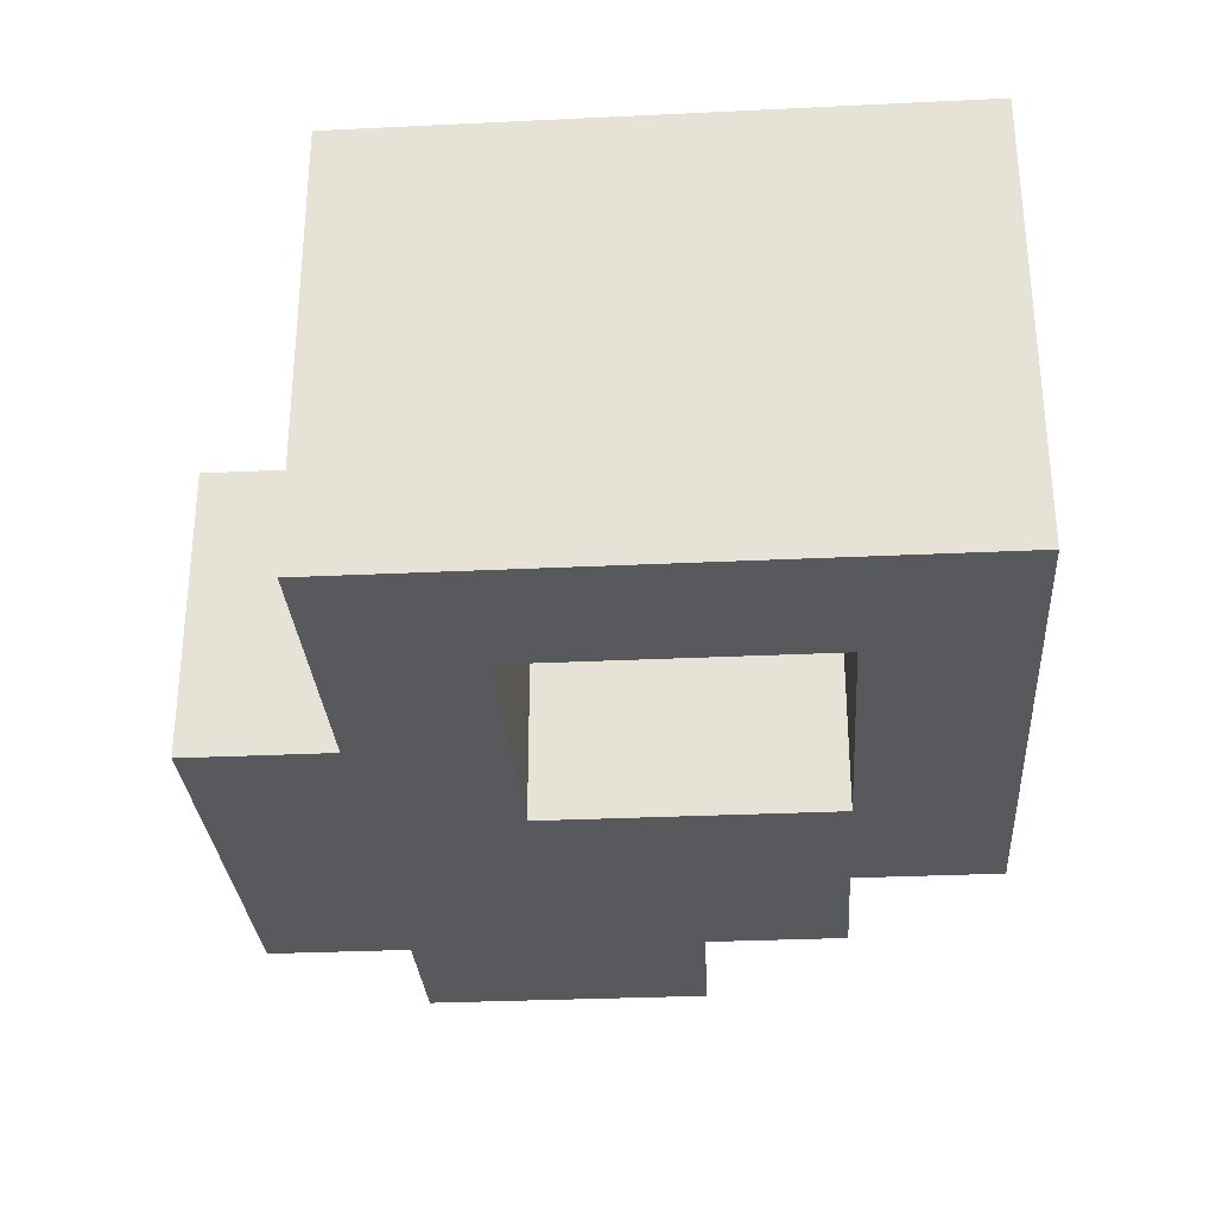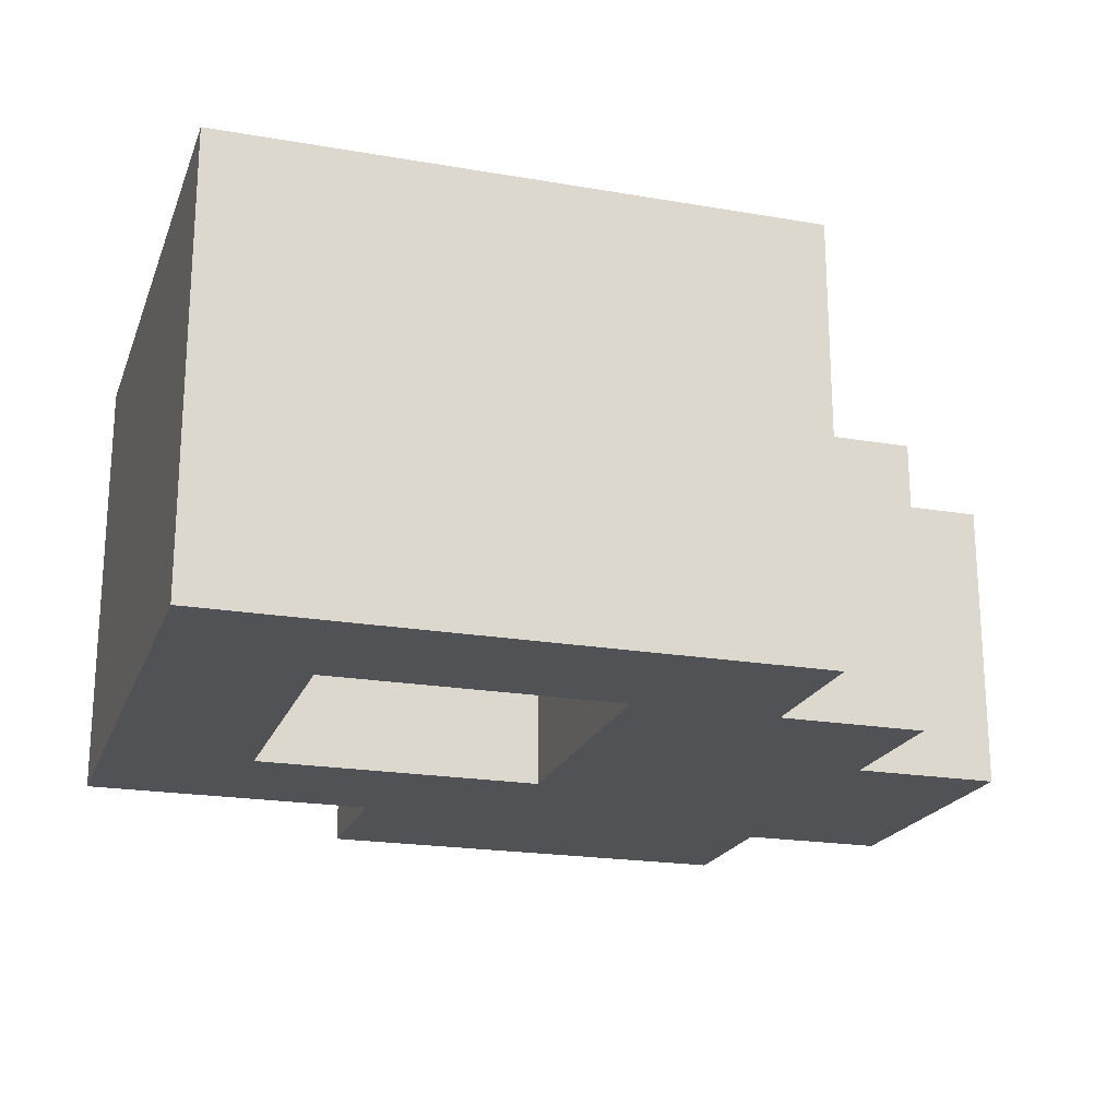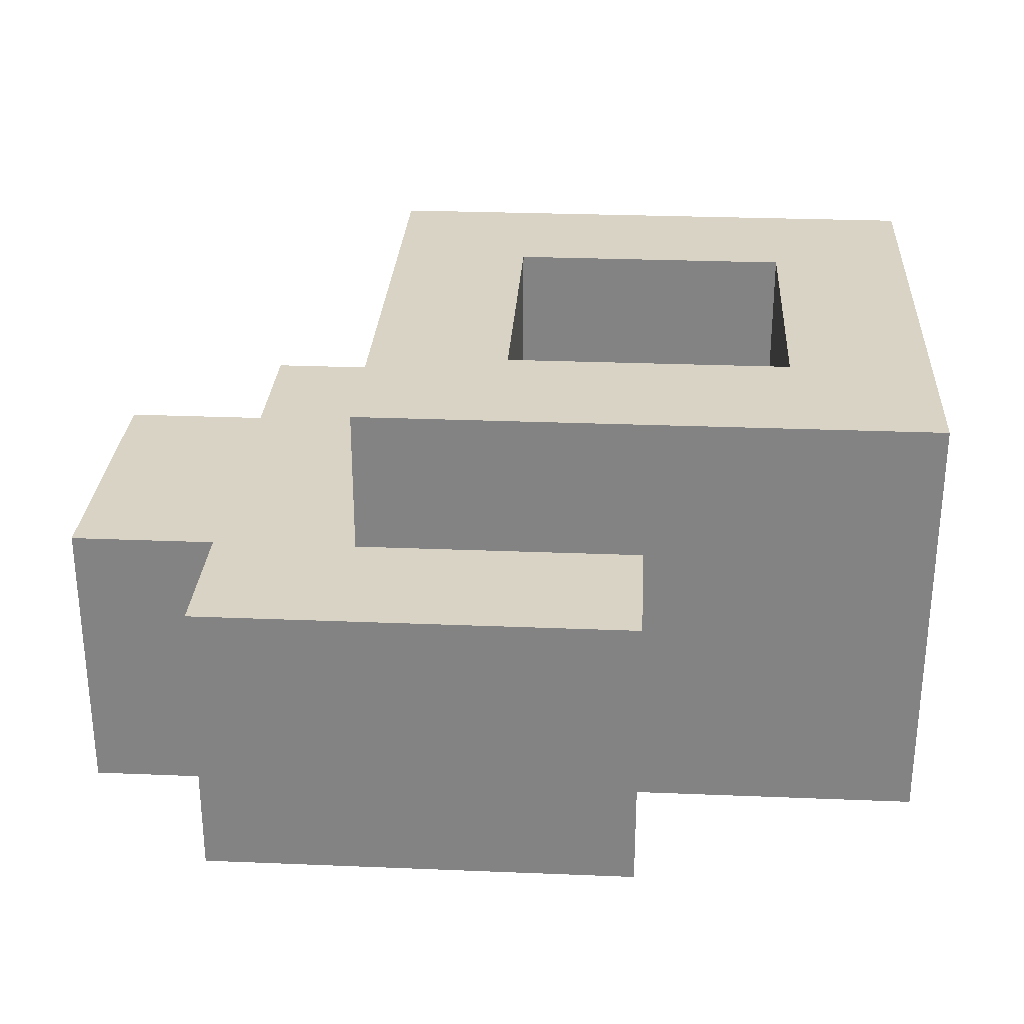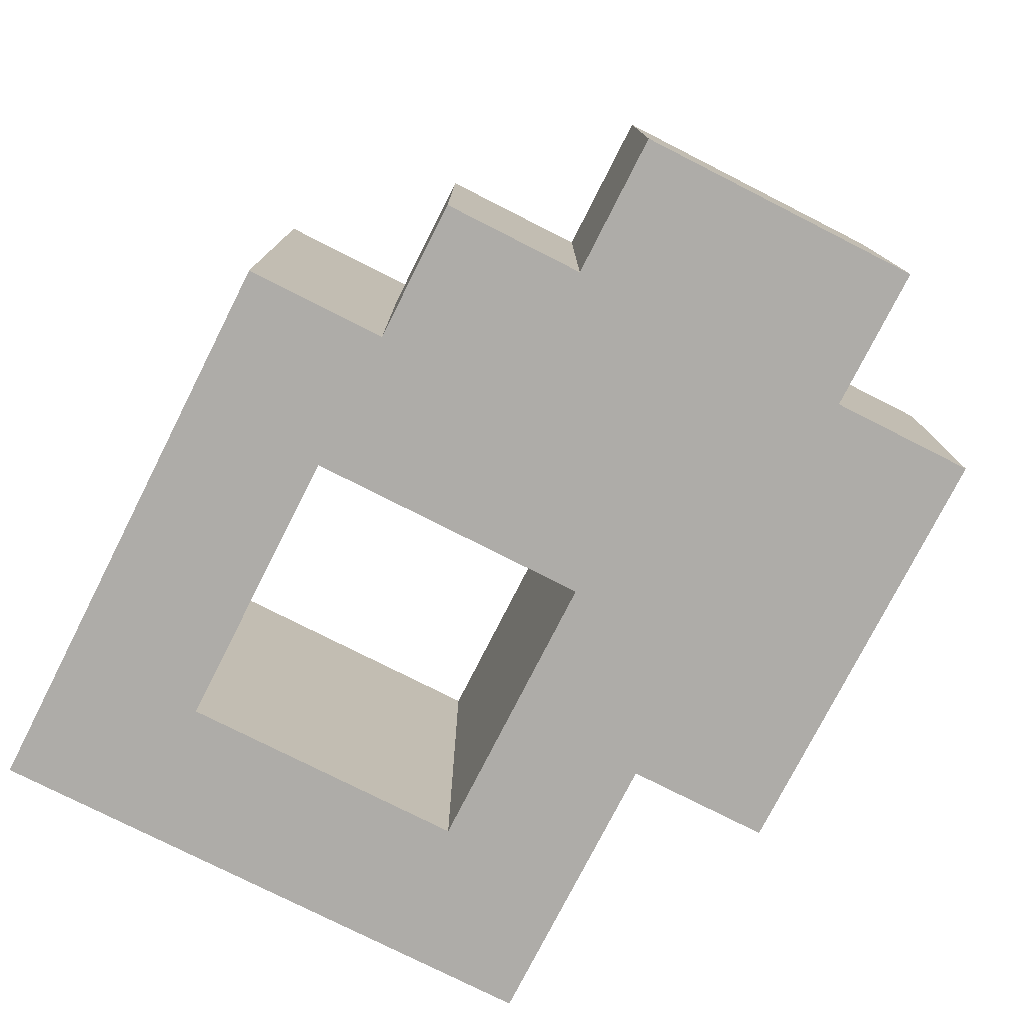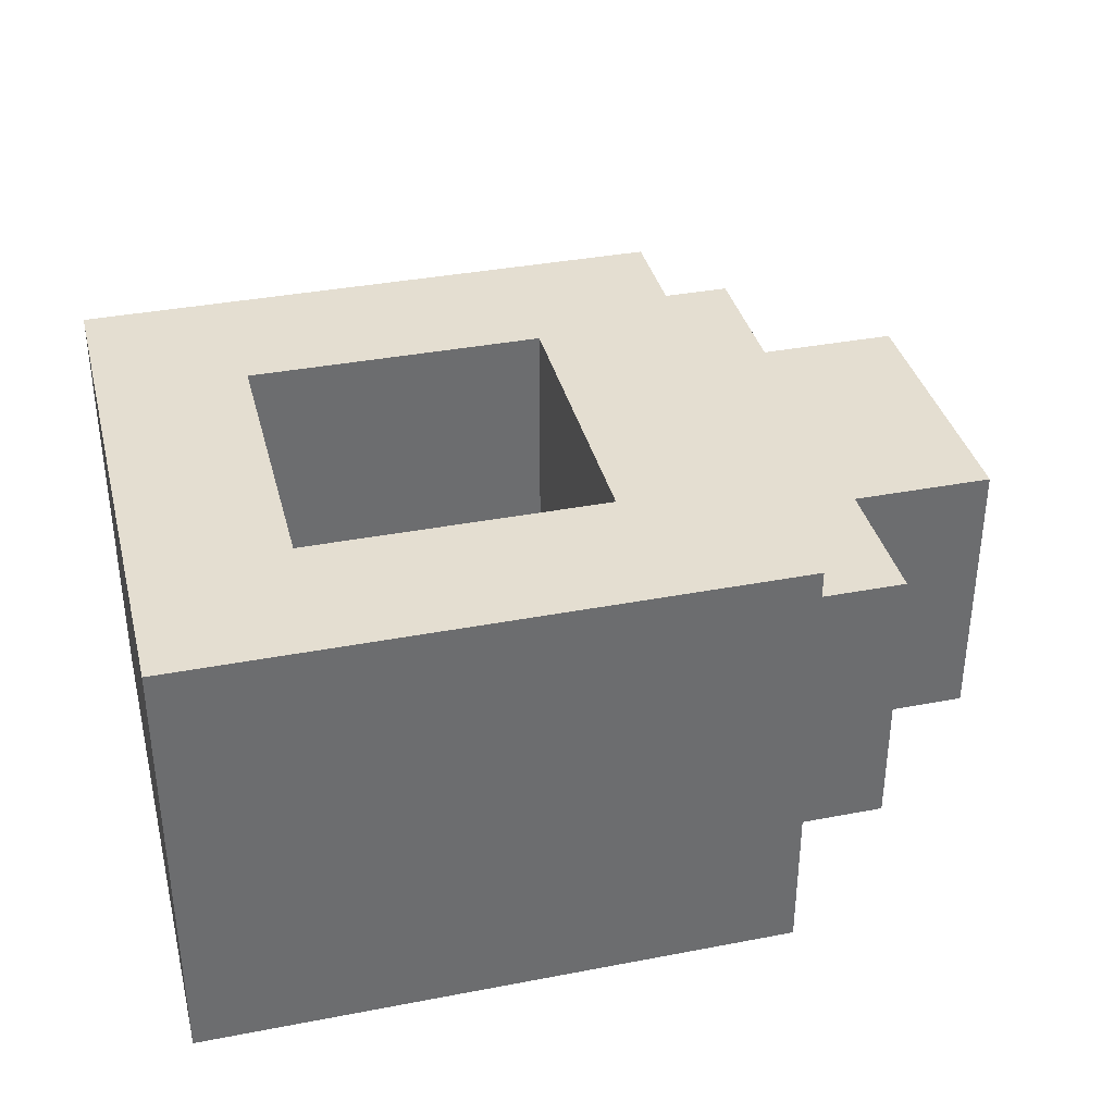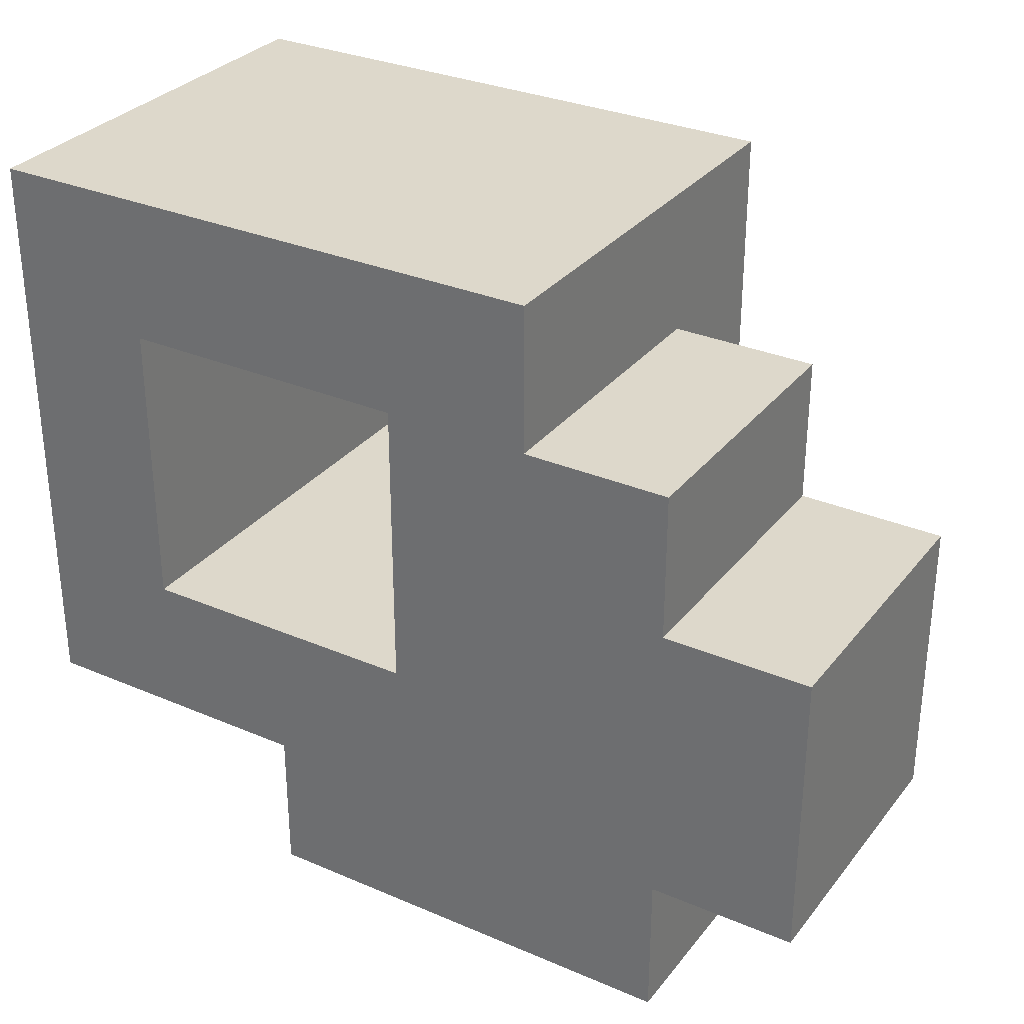
<metadata>
{"format":"obj","ext":"obj","renderer":"f3d","projection":"perspective","resolution":1024,"background":"white","views":[{"elev":-30.2,"azim":-86.0,"up":"+Y"},{"elev":-20.6,"azim":-17.3,"up":"+Y"},{"elev":28.3,"azim":-176.5,"up":"+Y"},{"elev":-77.0,"azim":63.1,"up":"+Y"},{"elev":36.5,"azim":-14.0,"up":"+Y"},{"elev":31.1,"azim":31.4,"up":"+Z"}]}
</metadata>
<code>
v  -24.31 54.69 0
v  -24.31 55.69 0
v  -23.31 55.69 0
v  -23.31 54.69 0
v  -24.31 54.69 5
v  -23.31 54.69 5
v  -23.31 55.69 5
v  -24.31 55.69 5
v  -23.31 54.69 1
v  -24.31 54.69 1
v  -22.31 54.69 0
v  -22.31 55.69 0
v  -22.31 55.69 1
v  -22.31 54.69 1
v  -23.31 56.69 0
v  -24.31 56.69 0
v  -24.31 56.69 1
v  -23.31 56.69 1
v  -25.31 55.69 0
v  -25.31 54.69 0
v  -25.31 54.69 1
v  -25.31 55.69 1
v  -23.31 54.69 2
v  -24.31 54.69 2
v  -21.31 54.69 1
v  -21.31 55.69 1
v  -21.31 55.69 2
v  -21.31 54.69 2
v  -23.31 57.69 1
v  -24.31 57.69 1
v  -24.31 57.69 2
v  -23.31 57.69 2
v  -27.31 55.69 1
v  -27.31 54.69 1
v  -27.31 54.69 2
v  -27.31 55.69 2
v  -23.31 54.69 3
v  -24.31 54.69 3
v  -21.31 55.69 3
v  -21.31 54.69 3
v  -24.31 57.69 3
v  -23.31 57.69 3
v  -24.31 55.69 2
v  -24.31 55.69 3
v  -23.31 54.69 4
v  -24.31 54.69 4
v  -22.31 54.69 3
v  -22.31 55.69 3
v  -22.31 55.69 4
v  -22.31 54.69 4
v  -24.31 57.69 4
v  -23.31 57.69 4
v  -24.31 55.69 4
v  -23.31 55.69 4
v  -24.31 57.69 5
v  -23.31 57.69 5
v  -27.31 55.69 4
v  -27.31 54.69 4
v  -27.31 54.69 5
v  -27.31 55.69 5
v  -22.31 56.69 1
v  -22.31 56.69 0
v  -23.31 56.69 2
v  -22.31 56.69 2
v  -23.31 56.69 3
v  -22.31 56.69 3
v  -23.31 56.69 4
v  -22.31 56.69 4
v  -22.31 54.69 2
v  -21.31 56.69 2
v  -21.31 56.69 1
v  -21.31 56.69 3
v  -25.31 54.69 2
v  -25.31 55.69 2
v  -25.31 57.69 1
v  -25.31 57.69 2
v  -25.31 56.69 0
v  -25.31 56.69 1
v  -25.31 54.69 4
v  -25.31 55.69 4
v  -25.31 54.69 5
v  -25.31 55.69 5
v  -25.31 57.69 4
v  -25.31 57.69 5
v  -26.31 54.69 1
v  -26.31 55.69 1
v  -26.31 54.69 2
v  -26.31 55.69 2
v  -26.31 57.69 1
v  -26.31 57.69 2
v  -26.31 54.69 4
v  -26.31 55.69 4
v  -26.31 54.69 5
v  -26.31 55.69 5
v  -26.31 57.69 4
v  -26.31 57.69 5
v  -27.31 57.69 1
v  -27.31 57.69 2
v  -27.31 57.69 4
v  -27.31 57.69 5
v  -26.31 55.69 3
v  -26.31 54.69 3
v  -27.31 57.69 3
v  -26.31 57.69 3
v  -27.31 54.69 3
v  -27.31 55.69 3
v  -26.31 56.69 1
v  -27.31 56.69 1
v  -27.31 56.69 2
v  -27.31 56.69 3
v  -27.31 56.69 4
v  -26.31 56.69 4
v  -26.31 56.69 3
v  -26.31 56.69 2
v  -25.31 56.69 2
v  -24.31 56.69 2
v  -24.31 56.69 3
v  -24.31 56.69 4
v  -25.31 56.69 4
v  -27.31 56.69 5
v  -26.31 56.69 5
v  -25.31 56.69 5
v  -24.31 56.69 5
v  -23.31 56.69 5
g Box001
f 1 2 3 4
f 5 6 7 8
f 1 4 9 10
f 11 12 13 14
f 15 16 17 18
f 19 20 21 22
f 10 9 23 24
f 25 26 27 28
f 29 30 31 32
f 33 34 35 36
f 24 23 37 38
f 28 27 39 40
f 32 31 41 42
f 43 24 38 44
f 38 37 45 46
f 47 48 49 50
f 42 41 51 52
f 44 38 46 53
f 46 45 6 5
f 45 54 7 6
f 52 51 55 56
f 57 58 59 60
f 4 3 12 11
f 15 18 61 62
f 18 63 64 61
f 63 65 66 64
f 65 67 68 66
f 54 45 50 49
f 45 37 47 50
f 37 23 69 47
f 23 9 14 69
f 9 4 11 14
f 14 13 26 25
f 61 64 70 71
f 64 66 72 70
f 48 47 40 39
f 47 69 28 40
f 69 14 25 28
f 2 1 20 19
f 1 10 21 20
f 10 24 73 21
f 24 43 74 73
f 31 30 75 76
f 17 16 77 78
f 53 46 79 80
f 46 5 81 79
f 5 8 82 81
f 55 51 83 84
f 22 21 85 86
f 21 73 87 85
f 73 74 88 87
f 76 75 89 90
f 80 79 91 92
f 79 81 93 91
f 81 82 94 93
f 84 83 95 96
f 86 85 34 33
f 85 87 35 34
f 91 92 57 58
f 90 89 97 98
f 92 91 58 57
f 91 93 59 58
f 93 94 60 59
f 96 95 99 100
f 87 88 101 102
f 90 98 103 104
f 36 35 105 106
f 35 87 102 105
f 102 101 92 91
f 104 103 99 95
f 106 105 58 57
f 105 102 91 58
f 3 2 16 15
f 2 19 77 16
f 19 22 78 77
f 22 86 107 78
f 86 33 108 107
f 33 36 109 108
f 36 106 110 109
f 106 57 111 110
f 57 92 112 111
f 92 101 113 112
f 101 88 114 113
f 88 74 115 114
f 74 43 116 115
f 43 44 117 116
f 44 53 118 117
f 53 80 119 118
f 80 92 112 119
f 92 57 111 112
f 57 60 120 111
f 60 94 121 120
f 94 82 122 121
f 82 8 123 122
f 8 7 124 123
f 7 54 67 124
f 54 49 68 67
f 49 48 66 68
f 48 39 72 66
f 39 27 70 72
f 27 26 71 70
f 26 13 61 71
f 13 12 62 61
f 12 3 15 62
f 18 17 30 29
f 17 78 75 30
f 78 107 89 75
f 107 108 97 89
f 108 109 98 97
f 109 110 103 98
f 110 111 99 103
f 111 112 95 99
f 112 113 104 95
f 113 114 90 104
f 114 115 76 90
f 115 116 31 76
f 116 117 41 31
f 117 118 51 41
f 118 119 83 51
f 119 112 95 83
f 112 111 99 95
f 111 120 100 99
f 120 121 96 100
f 121 122 84 96
f 122 123 55 84
f 123 124 56 55
f 124 67 52 56
f 67 65 42 52
f 65 63 32 42
f 63 18 29 32

</code>
